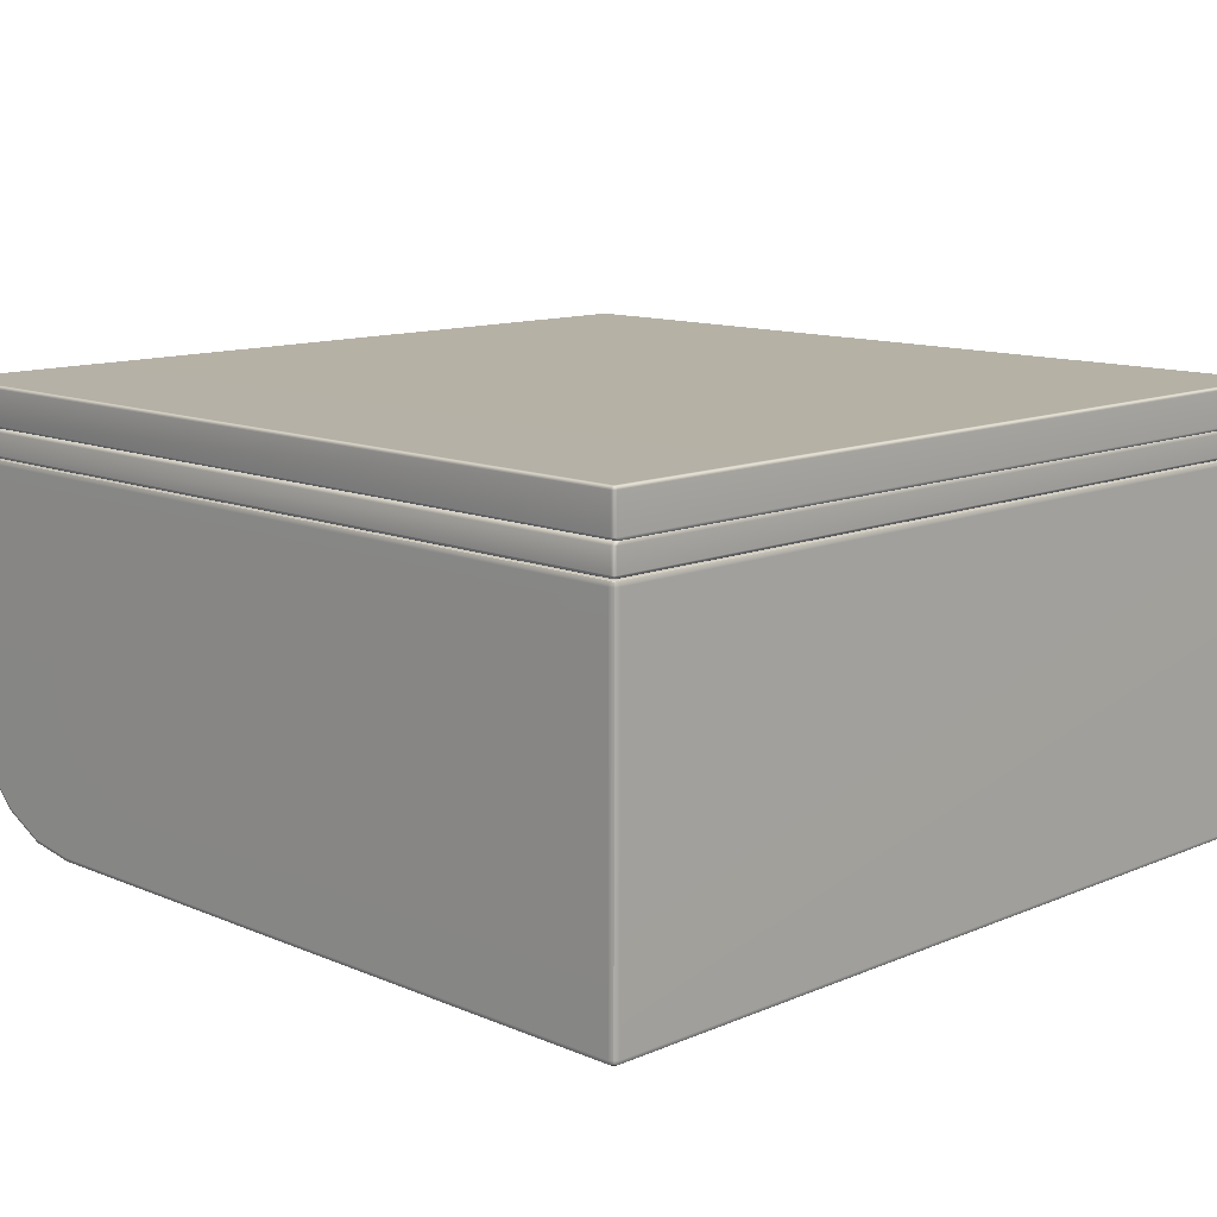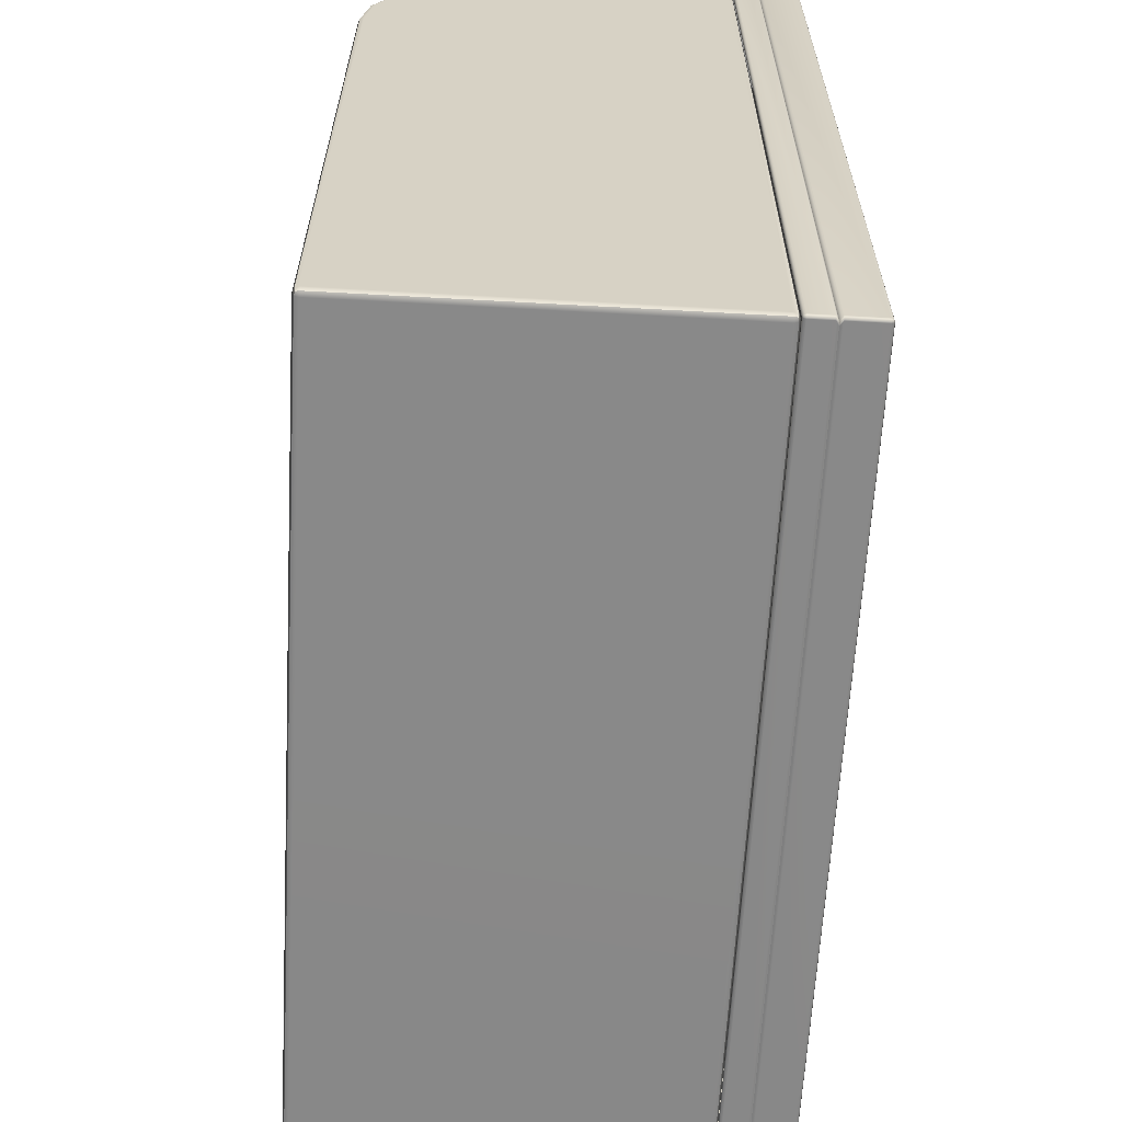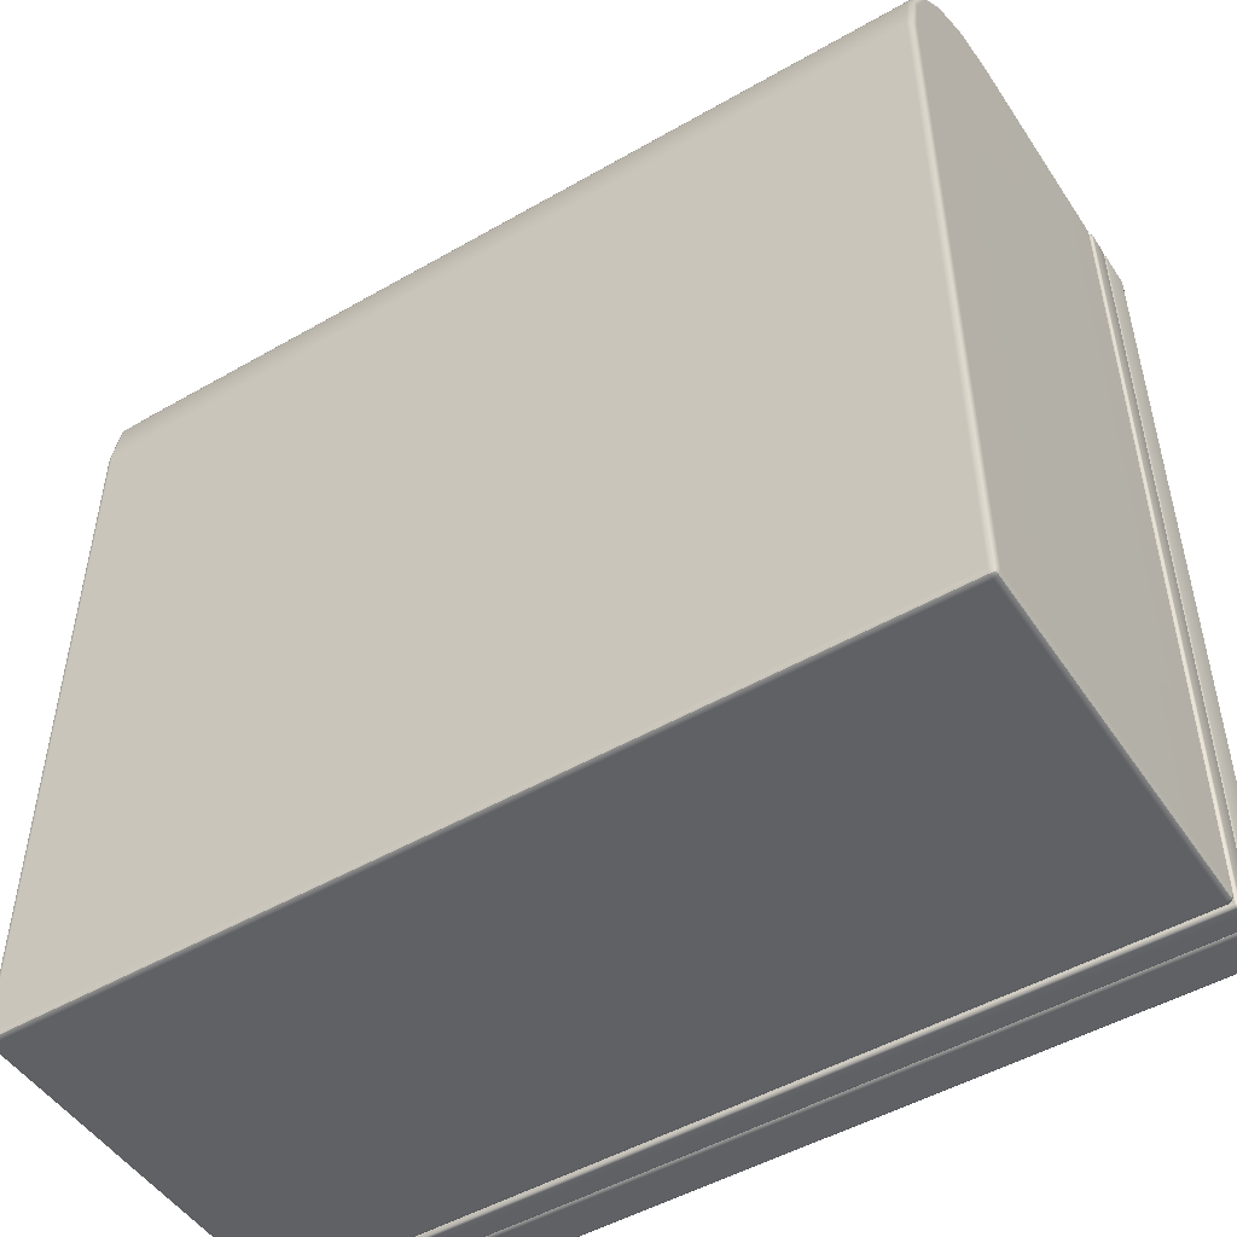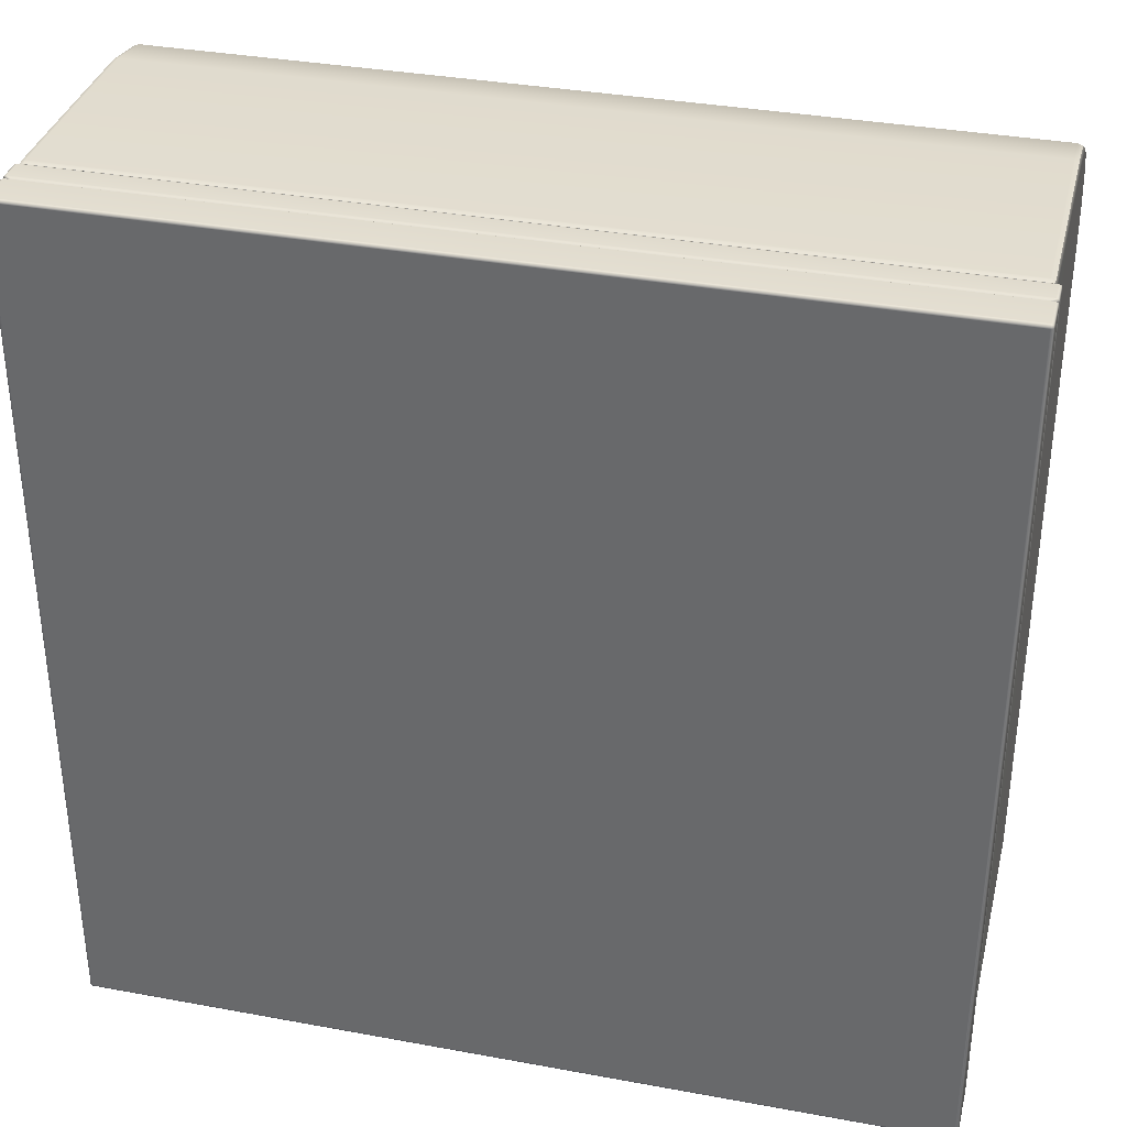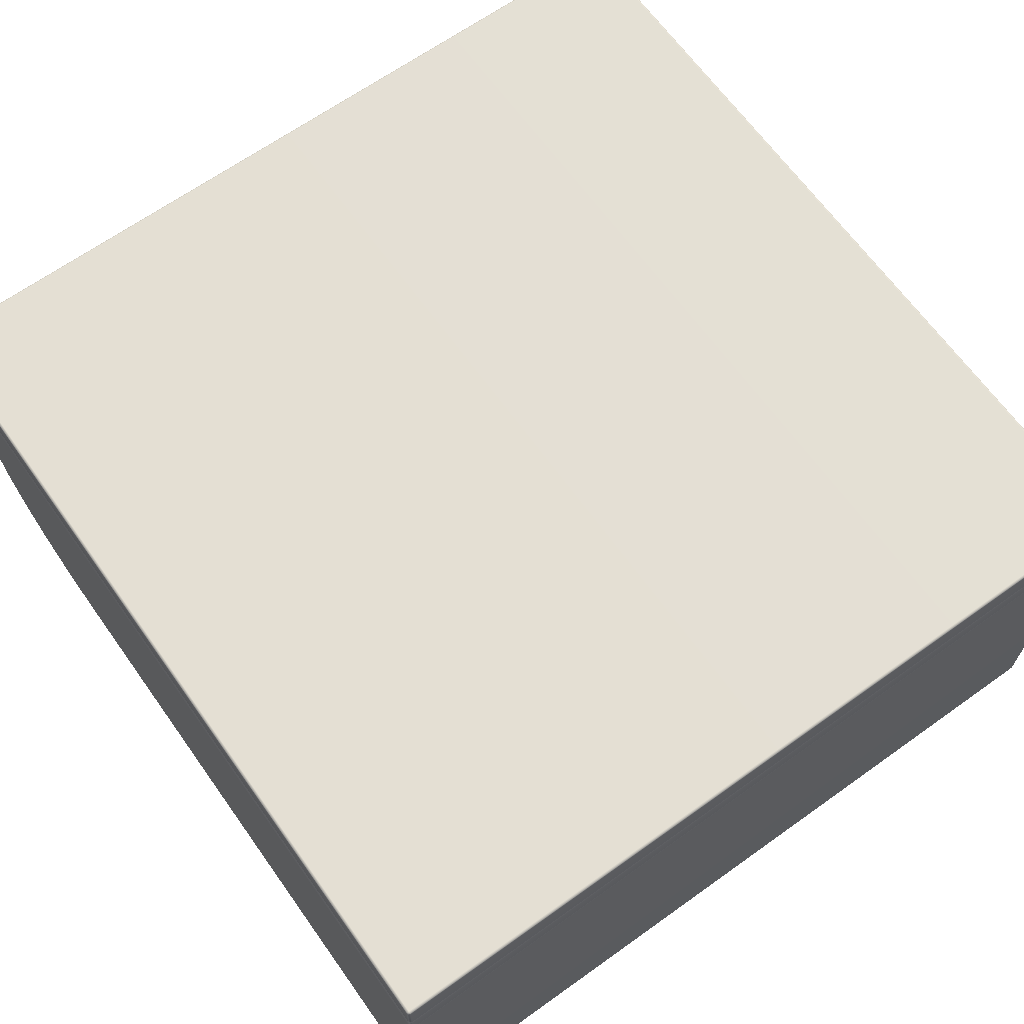
<metadata>
{"format":"obj","ext":"obj","renderer":"f3d","projection":"perspective","resolution":1024,"background":"white","views":[{"elev":12.0,"azim":135.0,"up":"+Y"},{"elev":-63.0,"azim":86.8,"up":"+Z"},{"elev":-49.4,"azim":32.5,"up":"+Z"},{"elev":35.0,"azim":-166.2,"up":"+Z"},{"elev":66.3,"azim":144.4,"up":"+Y"}]}
</metadata>
<code>
g ENV_SY02_Gauntlet_10_Section_C_02_MO
v -7.426 20.02 -40.12
v -7.411 20.01 -40.06
v -7.426 19.95 -40.04
v -7.458 19.95 -40.12
v -7.426 20.02 -55.38
v -7.458 19.95 -55.38
v -7.426 19.95 -55.45
v -7.458 16.28 -40.12
v -7.411 20.01 -55.44
v -7.426 16.28 -40.04
v -7.426 13.61 -55.45
v -7.458 15.45 -40.25
v -7.426 15.43 -40.18
v -7.458 14.71 -40.63
v -7.426 14.66 -40.57
v -7.458 14.12 -41.22
v -7.426 14.06 -41.17
v -7.458 13.74 -41.96
v -7.426 13.67 -41.94
v -7.458 13.61 -55.38
v -7.458 13.61 -42.79
v -7.426 13.53 -42.79
v -7.426 13.53 -55.38
v -7.411 13.55 -55.44
v -7.426 19.95 -40.04
v -7.411 20.01 -40.06
v -7.348 20.02 -40.04
v -7.348 19.95 -40.01
v -7.426 16.28 -40.04
v 7.643 19.95 -40.01
v 7.643 20.02 -40.04
v -7.348 16.27 -40.01
v -7.426 15.43 -40.18
v 7.722 19.95 -40.04
v 7.707 20.01 -40.06
v 7.643 16.27 -40.01
v 7.722 16.28 -40.04
v 7.643 15.42 -40.15
v 7.722 15.43 -40.18
v -7.348 15.42 -40.15
v -7.426 14.66 -40.57
v 7.643 14.64 -40.54
v 7.722 14.66 -40.57
v -7.348 14.64 -40.54
v -7.426 14.06 -41.17
v 7.643 14.03 -41.15
v 7.722 14.06 -41.17
v -7.348 14.03 -41.15
v -7.426 13.67 -41.94
v 7.643 13.64 -41.93
v 7.722 13.67 -41.94
v -7.348 13.64 -41.93
v -7.426 13.53 -42.79
v 7.643 13.5 -42.78
v 7.722 13.53 -42.79
v -7.348 13.5 -42.78
v -7.426 13.53 -55.38
v 7.643 13.5 -55.38
v 7.722 13.53 -55.38
v -7.348 13.5 -55.38
v 7.643 13.53 -55.45
v 7.707 13.55 -55.44
v -7.348 13.53 -55.45
v -7.411 13.55 -55.44
v -7.348 20.02 -40.04
v -7.411 20.01 -40.06
v -7.426 20.02 -40.12
v -7.348 20.06 -40.12
v 7.643 20.02 -40.04
v -7.348 20.06 -55.38
v -7.426 20.02 -55.38
v -7.348 20.02 -55.45
v -7.411 20.01 -55.44
v 7.643 20.06 -55.38
v 7.643 20.02 -55.45
v 7.643 20.06 -40.12
v 7.722 20.02 -55.38
v 7.707 20.01 -55.44
v 7.722 20.02 -40.12
v 7.707 20.01 -40.06
v 7.722 19.95 -40.04
v 7.707 20.01 -40.06
v 7.722 20.02 -40.12
v 7.753 19.95 -40.12
v 7.722 16.28 -40.04
v 7.753 19.95 -55.38
v 7.722 20.02 -55.38
v 7.753 16.28 -40.12
v 7.722 19.95 -55.45
v 7.707 20.01 -55.44
v 7.722 15.43 -40.18
v 7.753 15.45 -40.25
v 7.722 14.66 -40.57
v 7.753 14.71 -40.63
v 7.722 14.06 -41.17
v 7.753 14.12 -41.22
v 7.722 13.67 -41.94
v 7.753 13.74 -41.96
v 7.722 13.53 -42.79
v 7.753 13.61 -42.79
v 7.722 13.53 -55.38
v 7.753 13.61 -55.38
v 7.722 13.61 -55.45
v 7.707 13.55 -55.44
v -7.348 20.02 -55.45
v -7.411 20.01 -55.44
v -7.426 19.95 -55.45
v -7.348 19.95 -55.49
v 7.643 20.02 -55.45
v -7.348 13.61 -55.49
v -7.426 13.61 -55.45
v -7.348 13.53 -55.45
v -7.411 13.55 -55.44
v 7.643 13.61 -55.49
v 7.643 13.53 -55.45
v 7.643 19.95 -55.49
v 7.722 13.61 -55.45
v 7.707 13.55 -55.44
v 7.722 19.95 -55.45
v 7.707 20.01 -55.44
v 7.753 20.07 -55.45
v 7.715 20.05 -55.45
v 7.715 20.05 -40.06
v 7.753 20.07 -40.06
v 7.715 20.07 -40.02
v 7.77 20.11 -40.06
v 7.77 20.11 -55.45
v 7.77 20.49 -55.45
v 7.746 20.08 -40.03
v 7.753 20.11 -40.02
v 7.715 20.11 -40
v 7.77 20.49 -40.06
v 7.753 20.49 -40.02
v 7.715 20.49 -40
v 7.627 20.54 -40.03
v 7.666 20.54 -40.05
v 7.681 20.54 -40.09
v 7.681 20.54 -55.42
v -7.475 20.07 -40.02
v 7.715 20.05 -40.06
v -7.475 20.05 -40.06
v 7.715 20.07 -40.02
v -7.475 20.11 -40
v 7.715 20.11 -40
v 7.715 20.49 -40
v -7.475 20.49 -40
v -7.387 20.54 -40.03
v 7.627 20.54 -40.03
v -7.475 20.05 -40.06
v -7.475 20.05 -55.45
v -7.513 20.07 -55.45
v -7.513 20.07 -40.06
v -7.475 20.07 -40.02
v -7.53 20.11 -55.45
v -7.506 20.08 -40.03
v -7.513 20.11 -40.02
v -7.475 20.11 -40
v -7.475 20.49 -40
v -7.53 20.11 -40.06
v -7.513 20.49 -40.02
v -7.53 20.49 -40.06
v -7.53 20.49 -55.45
v -7.442 20.54 -55.42
v -7.442 20.54 -40.09
v -7.425 20.54 -40.05
v -7.387 20.54 -40.03
v -7.53 20.49 -55.45
v -7.425 20.54 -55.46
v -7.442 20.54 -55.42
v -7.513 20.49 -55.49
v -7.387 20.54 -55.47
v -7.513 20.11 -55.49
v -7.53 20.11 -55.45
v -7.513 20.07 -55.45
v -7.475 20.49 -55.5
v 7.627 20.54 -55.47
v -7.475 20.11 -55.5
v -7.475 20.07 -55.49
v -7.506 20.08 -55.48
v -7.475 20.05 -55.45
v 7.715 20.05 -55.45
v 7.715 20.49 -55.5
v 7.666 20.54 -55.46
v 7.715 20.11 -55.5
v 7.715 20.07 -55.49
v 7.753 20.07 -55.45
v 7.753 20.49 -55.49
v 7.681 20.54 -55.42
v 7.77 20.49 -55.45
v 7.77 20.11 -55.45
v 7.753 20.11 -55.49
v 7.746 20.08 -55.48
v -7.425 20.54 -55.46
v -7.387 20.54 -55.47
v 7.627 20.54 -55.47
v 7.666 20.54 -55.46
v -7.442 20.54 -55.42
v 7.681 20.54 -55.42
v -7.442 20.54 -40.09
v 7.681 20.54 -40.09
v -7.425 20.54 -40.05
v 7.666 20.54 -40.05
v -7.387 20.54 -40.03
v 7.627 20.54 -40.03
v -7.442 20.54 -55.42
v -7.53 20.59 -40.06
v -7.442 20.54 -40.09
v -7.53 20.59 -55.45
v -7.53 21.2 -40.06
v -7.53 21.2 -55.45
v -7.513 21.24 -55.45
v -7.513 21.24 -40.06
v -7.475 21.26 -55.45
v -7.475 21.26 -40.06
v 7.715 21.26 -55.45
v -7.475 21.24 -55.49
v -7.513 21.24 -55.45
v -7.506 21.23 -55.48
v -7.513 21.2 -55.49
v -7.53 21.2 -55.45
v -7.513 20.59 -55.49
v -7.53 20.59 -55.45
v -7.442 20.54 -55.42
v -7.425 20.54 -55.46
v -7.475 20.59 -55.5
v -7.387 20.54 -55.47
v 7.627 20.54 -55.47
v -7.475 21.2 -55.5
v 7.715 20.59 -55.5
v 7.715 21.24 -55.49
v 7.753 20.59 -55.49
v 7.666 20.54 -55.46
v 7.715 21.2 -55.5
v 7.77 20.59 -55.45
v 7.681 20.54 -55.42
v 7.753 21.2 -55.49
v 7.77 21.2 -55.45
v 7.753 21.24 -55.45
v 7.746 21.23 -55.48
v 7.715 21.26 -40.06
v 7.753 21.24 -55.45
v 7.753 21.24 -40.06
v 7.77 21.2 -55.45
v 7.77 21.2 -40.06
v 7.77 20.59 -40.06
v 7.77 20.59 -55.45
v 7.681 20.54 -40.09
v 7.681 20.54 -55.42
v -7.475 21.24 -40.02
v 7.715 21.24 -40.02
v 7.753 21.24 -40.06
v -7.506 21.23 -40.03
v -7.513 21.24 -40.06
v -7.513 21.2 -40.02
v -7.53 21.2 -40.06
v -7.513 20.59 -40.02
v -7.53 20.59 -40.06
v -7.475 21.2 -40
v -7.425 20.54 -40.05
v -7.442 20.54 -40.09
v -7.387 20.54 -40.03
v 7.715 21.2 -40
v -7.475 20.59 -40
v 7.715 20.59 -40
v 7.627 20.54 -40.03
v 7.666 20.54 -40.05
v 7.753 21.2 -40.02
v 7.753 20.59 -40.02
v 7.681 20.54 -40.09
v 7.77 20.59 -40.06
v 7.77 21.2 -40.06
v 7.746 21.23 -40.03
g ENV_SY02_Gauntlet_10_Section_C_02_MO_0
f 3 2 1
f 4 3 1
f 1 5 4
f 5 6 4
f 6 5 7
f 8 4 6
f 4 8 3
f 5 9 7
f 8 10 3
f 7 11 6
f 8 12 10
f 12 8 6
f 12 13 10
f 12 14 13
f 14 12 6
f 14 15 13
f 14 16 15
f 16 14 6
f 16 17 15
f 16 18 17
f 18 16 6
f 18 19 17
f 11 20 6
f 18 6 20
f 19 18 21
f 20 21 18
f 22 19 21
f 22 21 20
f 23 22 20
f 20 11 23
f 11 24 23
f 27 26 25
f 28 27 25
f 25 29 28
f 28 30 27
f 30 31 27
f 29 32 28
f 30 28 32
f 29 33 32
f 30 34 31
f 34 35 31
f 30 36 34
f 36 30 32
f 36 37 34
f 36 38 37
f 38 36 32
f 38 39 37
f 33 40 32
f 40 38 32
f 33 41 40
f 38 42 39
f 42 38 40
f 42 43 39
f 41 44 40
f 44 42 40
f 41 45 44
f 42 46 43
f 46 42 44
f 46 47 43
f 45 48 44
f 48 46 44
f 45 49 48
f 46 50 47
f 50 46 48
f 50 51 47
f 49 52 48
f 52 50 48
f 52 49 53
f 51 50 54
f 54 50 52
f 55 51 54
f 56 52 53
f 56 54 52
f 56 53 57
f 55 54 58
f 59 55 58
f 54 56 60
f 60 56 57
f 58 54 60
f 58 61 59
f 61 58 60
f 61 62 59
f 63 61 60
f 60 57 63
f 57 64 63
f 67 66 65
f 68 67 65
f 65 69 68
f 68 70 67
f 70 71 67
f 70 72 71
f 72 73 71
f 70 74 72
f 74 70 68
f 74 75 72
f 69 76 68
f 76 74 68
f 74 77 75
f 77 74 76
f 77 78 75
f 79 77 76
f 76 69 79
f 69 80 79
f 83 82 81
f 84 83 81
f 81 85 84
f 84 86 83
f 86 87 83
f 86 84 88
f 85 88 84
f 86 89 87
f 89 90 87
f 85 91 88
f 91 92 88
f 86 88 92
f 91 93 92
f 93 94 92
f 86 92 94
f 93 95 94
f 95 96 94
f 86 94 96
f 95 97 96
f 97 98 96
f 86 96 98
f 98 97 99
f 100 98 99
f 86 98 100
f 100 99 101
f 86 102 89
f 100 102 86
f 102 100 101
f 102 103 89
f 102 101 103
f 101 104 103
f 107 106 105
f 108 107 105
f 105 109 108
f 108 110 107
f 110 111 107
f 110 112 111
f 112 113 111
f 110 114 112
f 114 110 108
f 114 115 112
f 109 116 108
f 116 114 108
f 114 117 115
f 117 114 116
f 117 118 115
f 119 117 116
f 116 109 119
f 109 120 119
f 123 122 121
f 124 123 121
f 123 124 125
f 124 121 126
f 121 127 126
f 127 128 126
f 124 129 125
f 125 129 130
f 130 129 124
f 126 130 124
f 131 125 130
f 128 132 126
f 130 126 132
f 131 130 133
f 133 130 132
f 134 131 133
f 135 134 133
f 136 135 133
f 136 133 132
f 137 136 132
f 137 132 128
f 138 137 128
f 141 140 139
f 140 142 139
f 139 142 143
f 142 144 143
f 144 145 143
f 145 146 143
f 147 146 145
f 148 147 145
f 151 150 149
f 152 151 149
f 149 153 152
f 154 151 152
f 153 155 152
f 156 155 153
f 152 155 156
f 157 156 153
f 156 157 158
f 159 154 152
f 159 152 156
f 160 156 158
f 159 156 160
f 154 159 161
f 161 159 160
f 162 154 161
f 163 162 161
f 164 163 161
f 164 161 160
f 165 164 160
f 165 160 158
f 166 165 158
f 169 168 167
f 168 170 167
f 168 171 170
f 170 172 167
f 172 173 167
f 173 172 174
f 171 175 170
f 171 176 175
f 177 172 170
f 175 177 170
f 177 178 172
f 172 179 174
f 178 179 172
f 174 179 178
f 180 174 178
f 180 178 181
f 176 182 175
f 176 183 182
f 184 177 175
f 177 184 178
f 182 184 175
f 178 185 181
f 184 185 178
f 181 185 186
f 183 187 182
f 183 188 187
f 188 189 187
f 187 189 190
f 184 182 191
f 182 187 191
f 191 187 190
f 190 186 191
f 184 191 185
f 185 192 186
f 191 192 185
f 186 192 191
f 195 194 193
f 193 196 195
f 193 197 196
f 197 198 196
f 197 199 198
f 199 200 198
f 199 201 200
f 201 202 200
f 201 203 202
f 203 204 202
f 207 206 205
f 206 208 205
f 206 209 208
f 209 210 208
f 211 210 209
f 212 211 209
f 213 211 212
f 214 213 212
f 213 214 215
f 213 215 216
f 213 216 217
f 216 218 217
f 217 218 219
f 219 218 216
f 220 217 219
f 219 221 220
f 221 222 220
f 222 221 223
f 221 224 223
f 221 225 224
f 225 221 219
f 225 226 224
f 226 225 227
f 228 219 216
f 228 225 219
f 225 229 227
f 225 228 229
f 216 230 228
f 215 230 216
f 229 231 227
f 231 232 227
f 228 233 229
f 230 233 228
f 229 233 231
f 231 234 232
f 234 235 232
f 233 236 231
f 231 236 234
f 233 230 236
f 236 237 234
f 237 236 238
f 215 238 230
f 230 239 236
f 238 239 230
f 236 239 238
f 241 215 240
f 214 240 215
f 242 241 240
f 243 241 242
f 244 243 242
f 243 244 245
f 246 243 245
f 246 245 247
f 248 246 247
f 214 249 240
f 249 250 240
f 240 250 251
f 252 249 214
f 253 252 214
f 254 252 253
f 249 252 254
f 255 254 253
f 254 255 256
f 255 257 256
f 258 249 254
f 254 256 258
f 256 257 259
f 257 260 259
f 256 259 261
f 258 262 249
f 262 250 249
f 256 263 258
f 263 256 261
f 262 258 263
f 264 263 261
f 264 262 263
f 265 264 261
f 264 265 266
f 262 267 250
f 262 264 267
f 268 264 266
f 264 268 267
f 268 266 269
f 270 268 269
f 267 268 270
f 271 267 270
f 267 272 250
f 272 267 271
f 250 272 251
f 251 272 271

</code>
